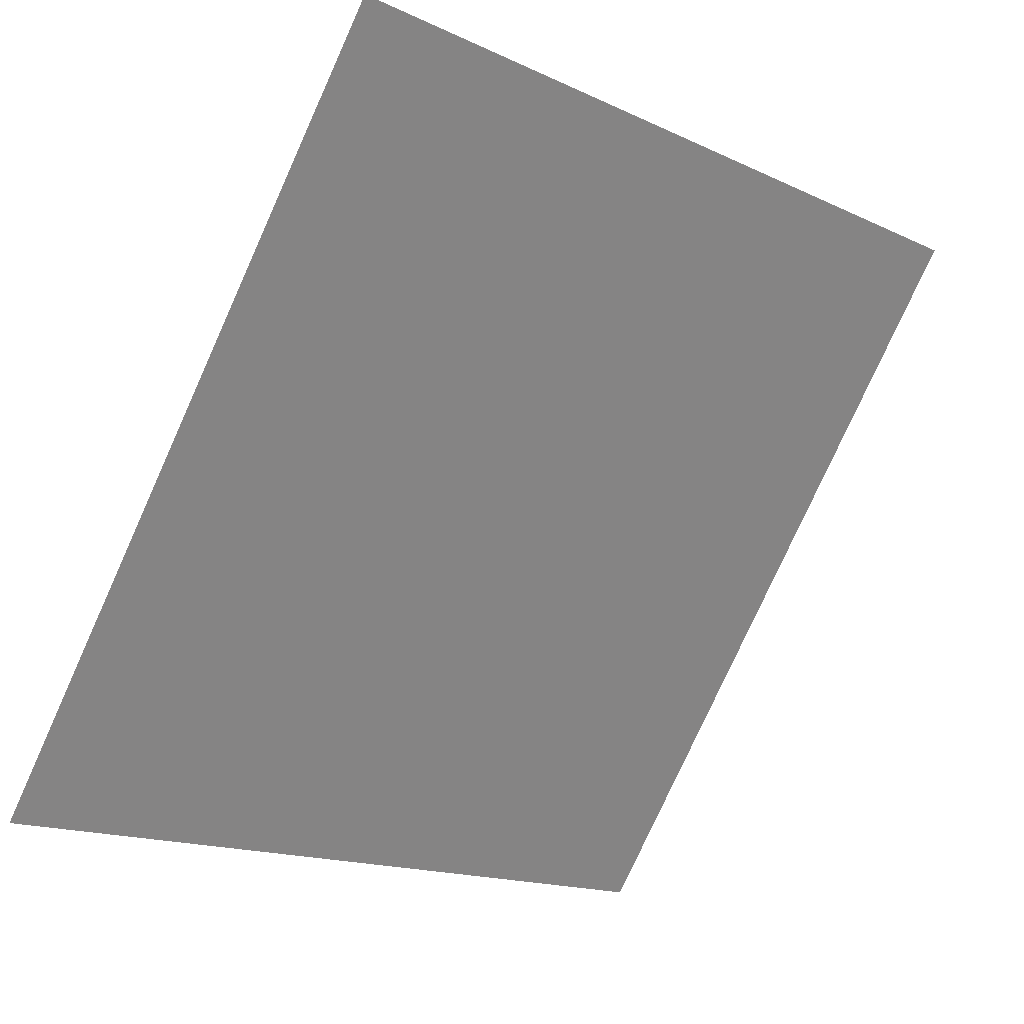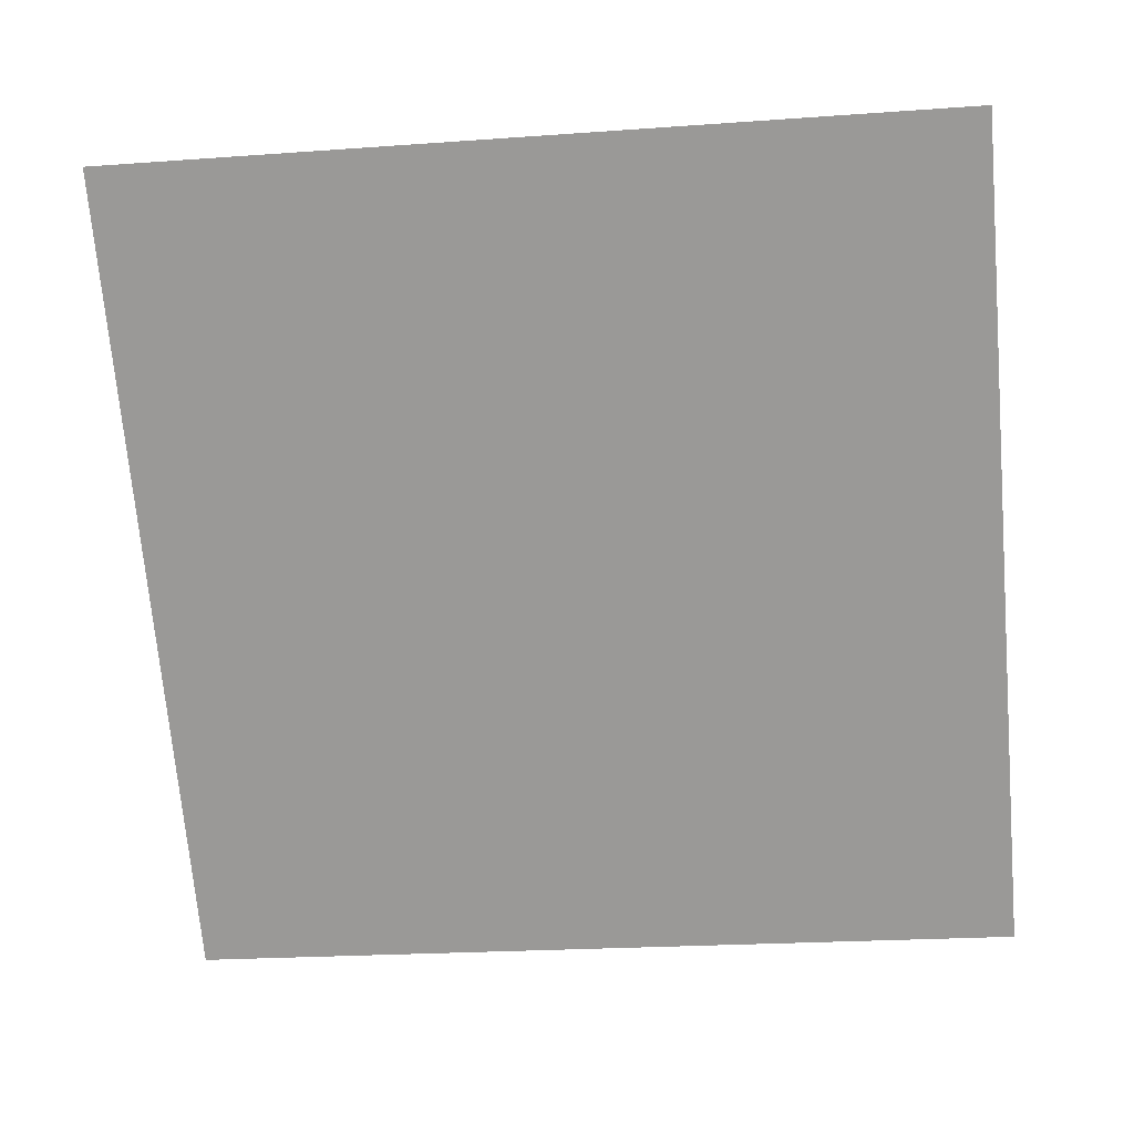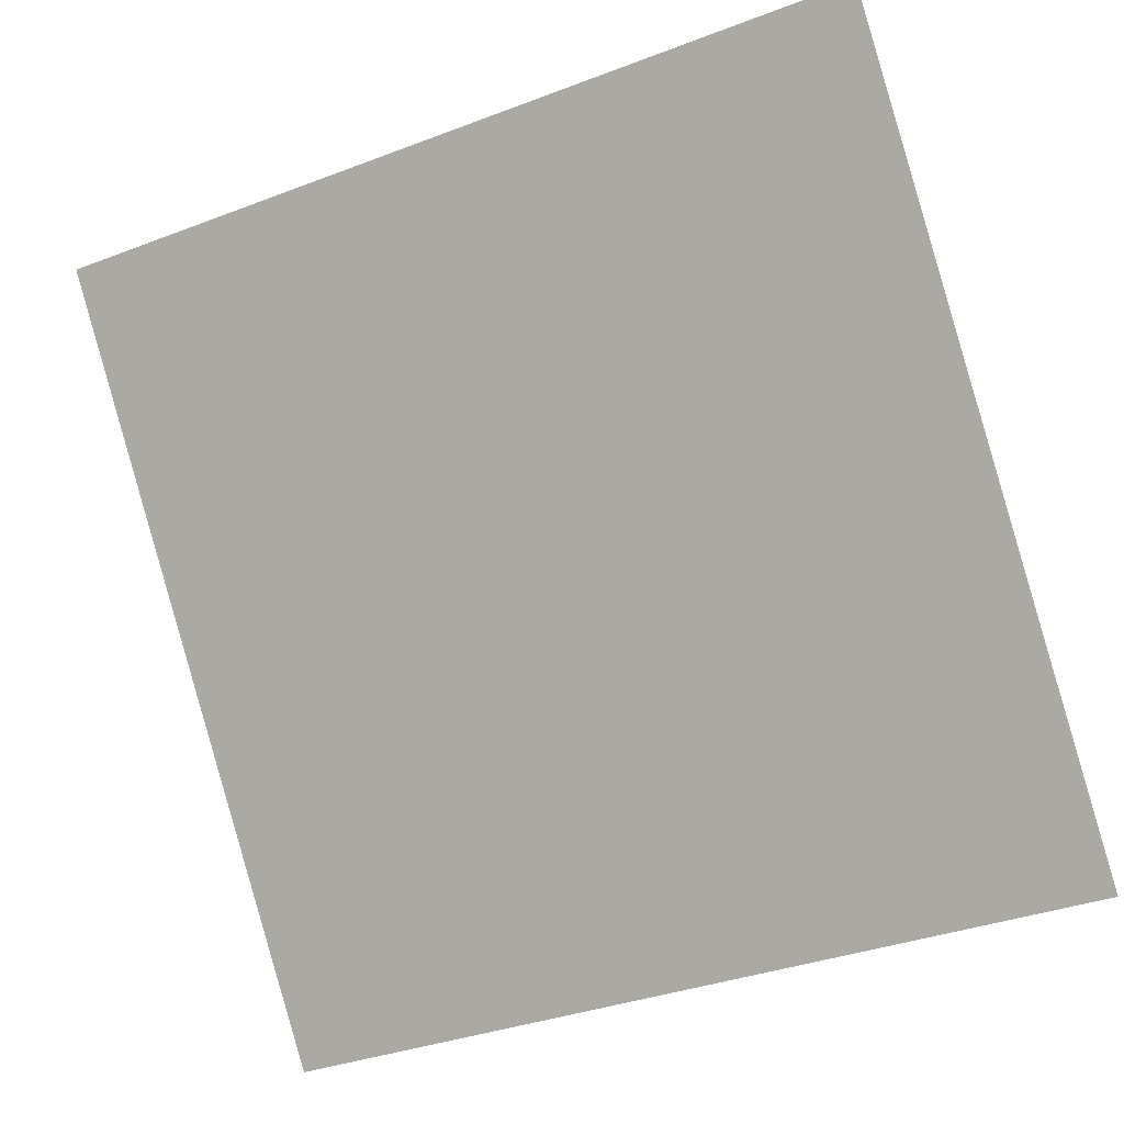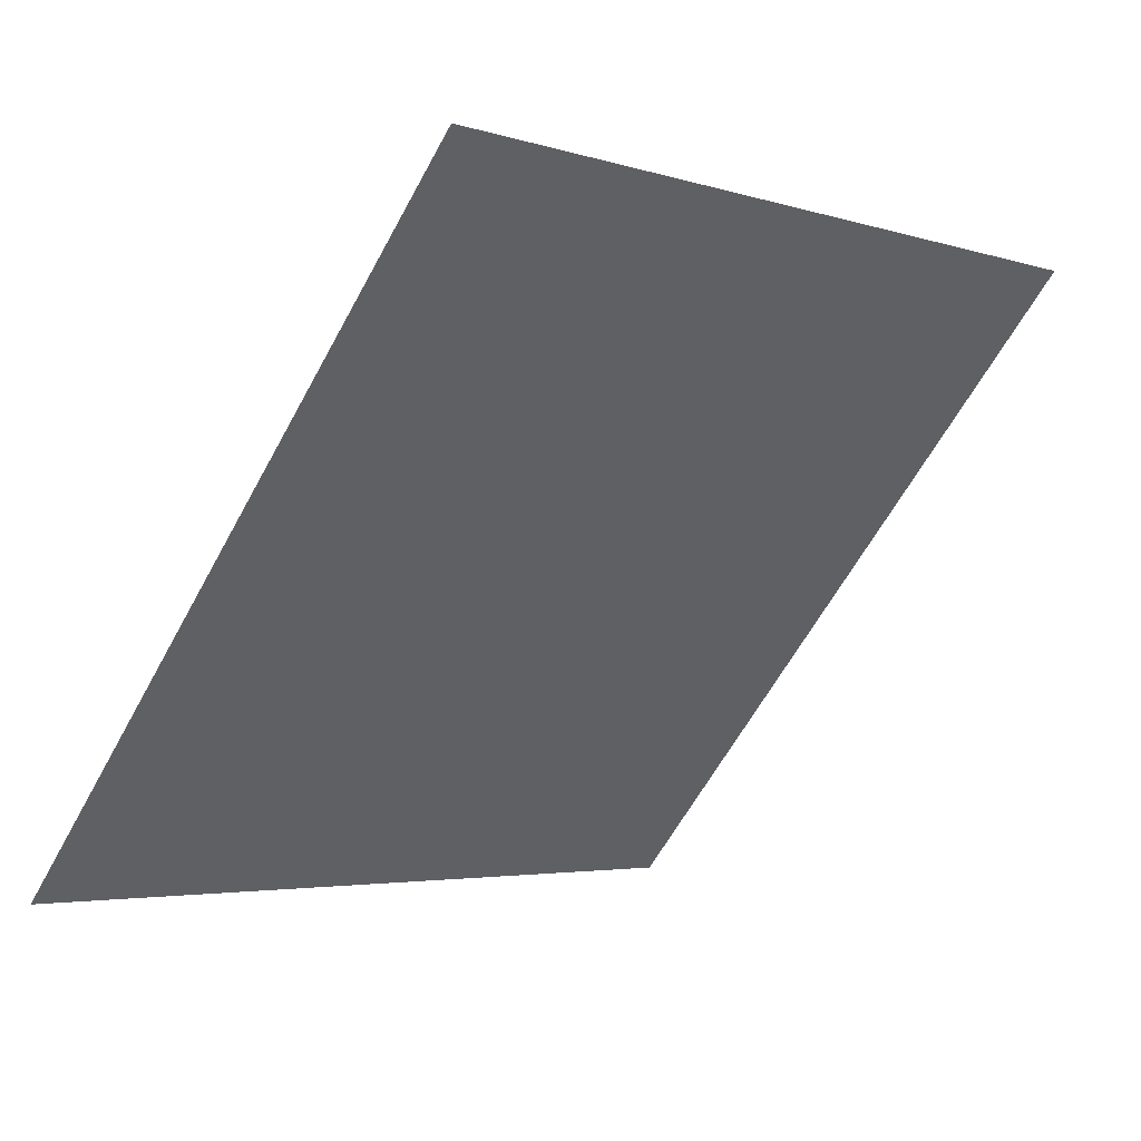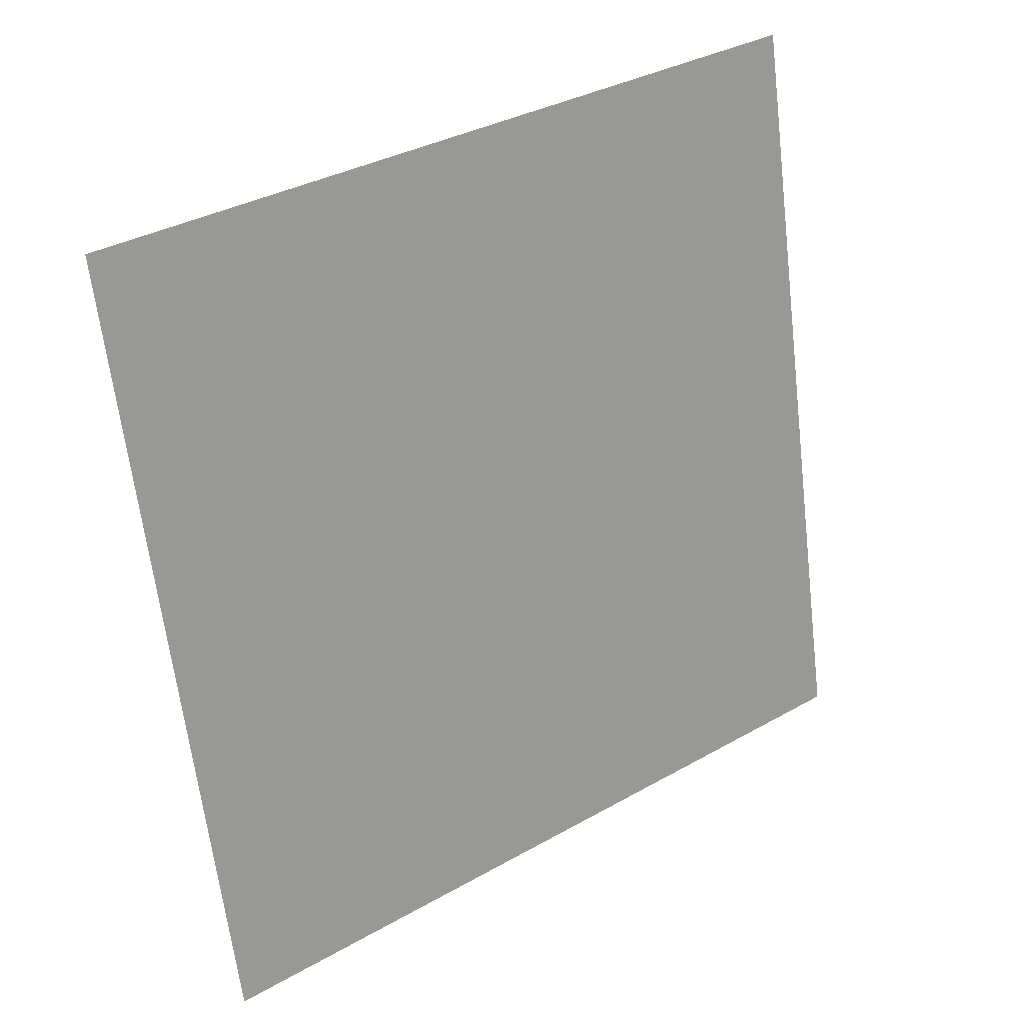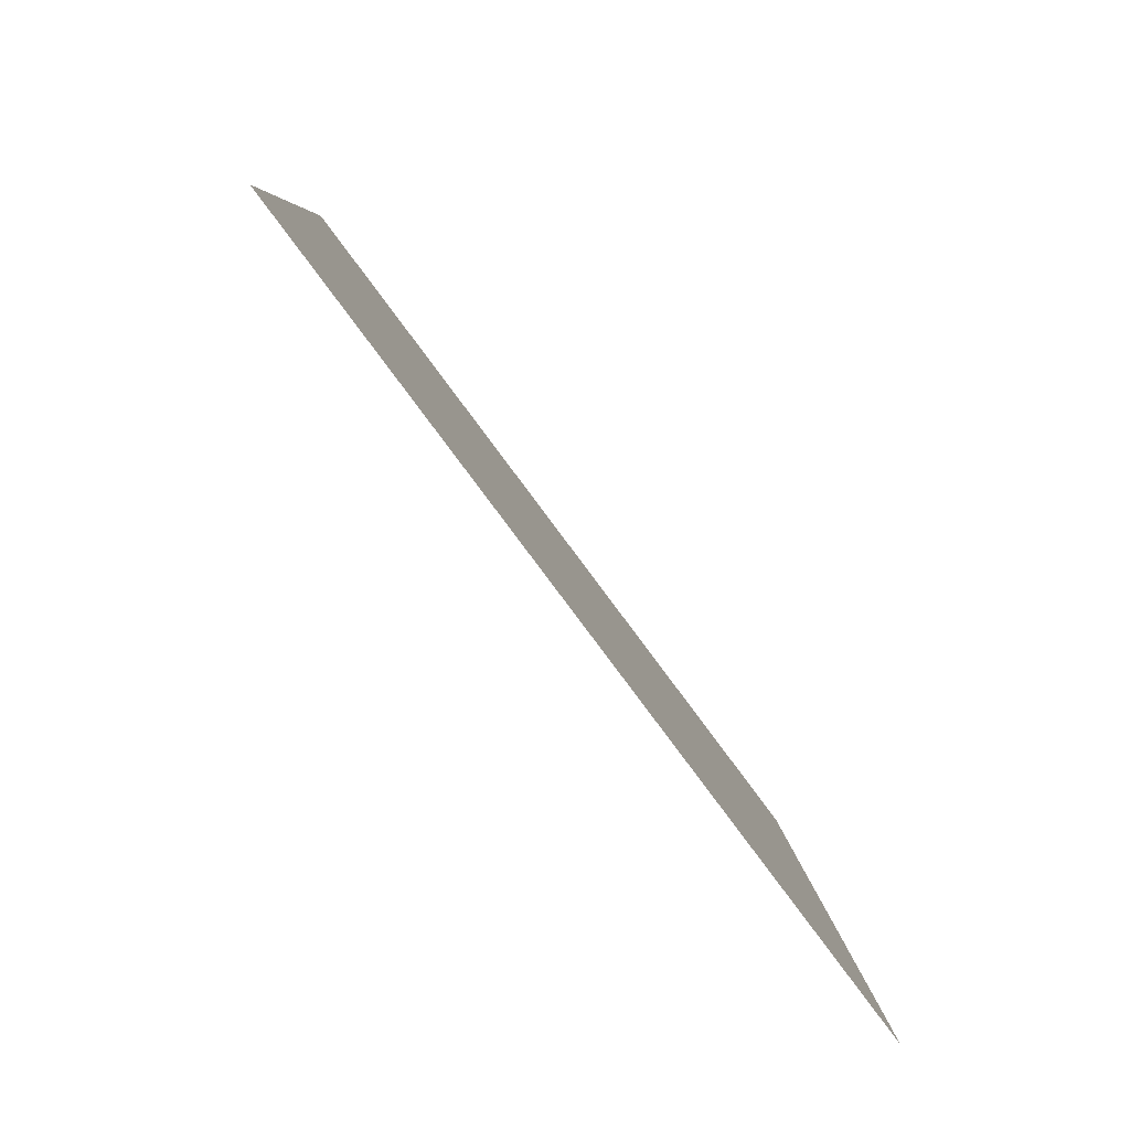
<metadata>
{"format":"obj","ext":"obj","renderer":"f3d","projection":"perspective","resolution":1024,"background":"white","views":[{"elev":-16.7,"azim":134.7,"up":"+Z"},{"elev":-33.4,"azim":7.5,"up":"+Y"},{"elev":-34.0,"azim":-154.5,"up":"+Z"},{"elev":-60.5,"azim":-118.1,"up":"+Y"},{"elev":-63.2,"azim":-82.7,"up":"+Y"},{"elev":6.9,"azim":-93.3,"up":"+Z"}]}
</metadata>
<code>
v 0.2733 0.7008 0.3995
v 0.2667 0.7009 0.3996
v 0.2668 0.7049 0.4048
v 0.2734 0.7047 0.4048
f 4 3 2 1

</code>
